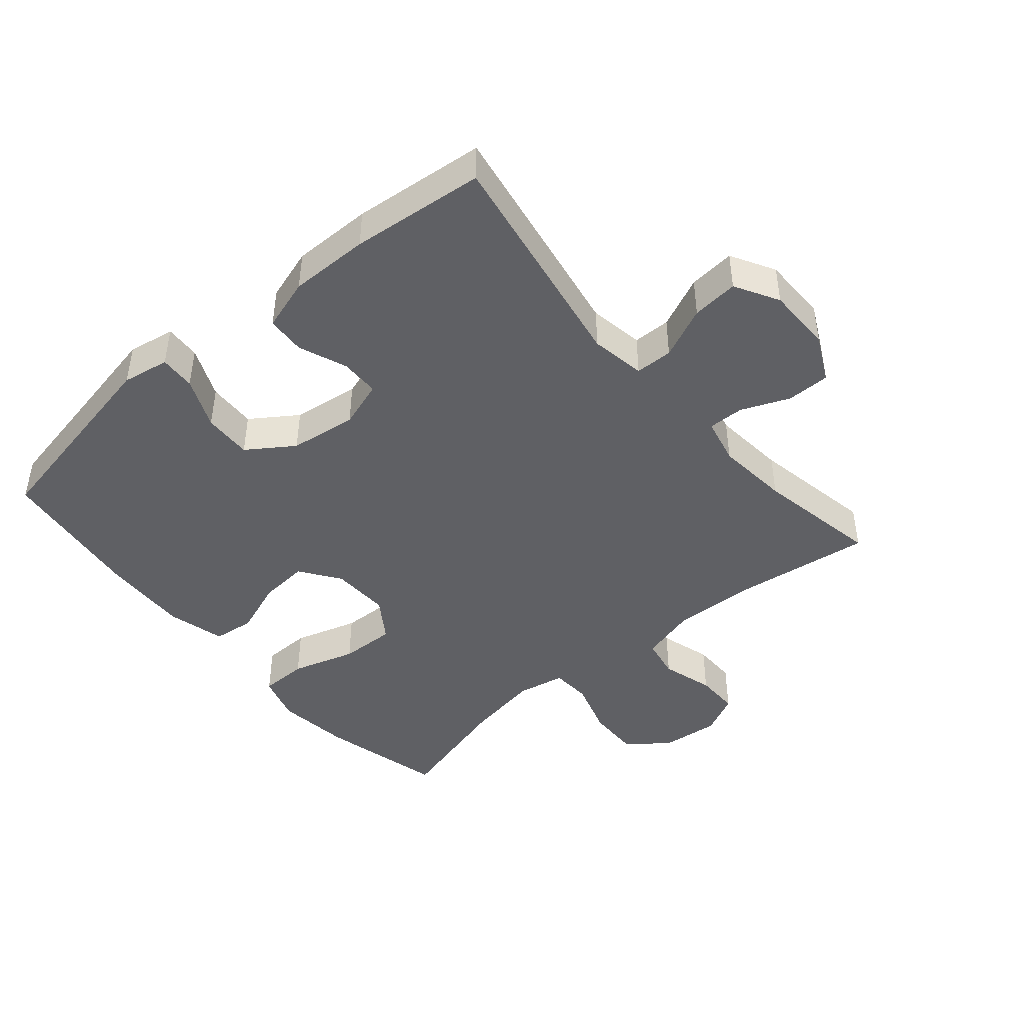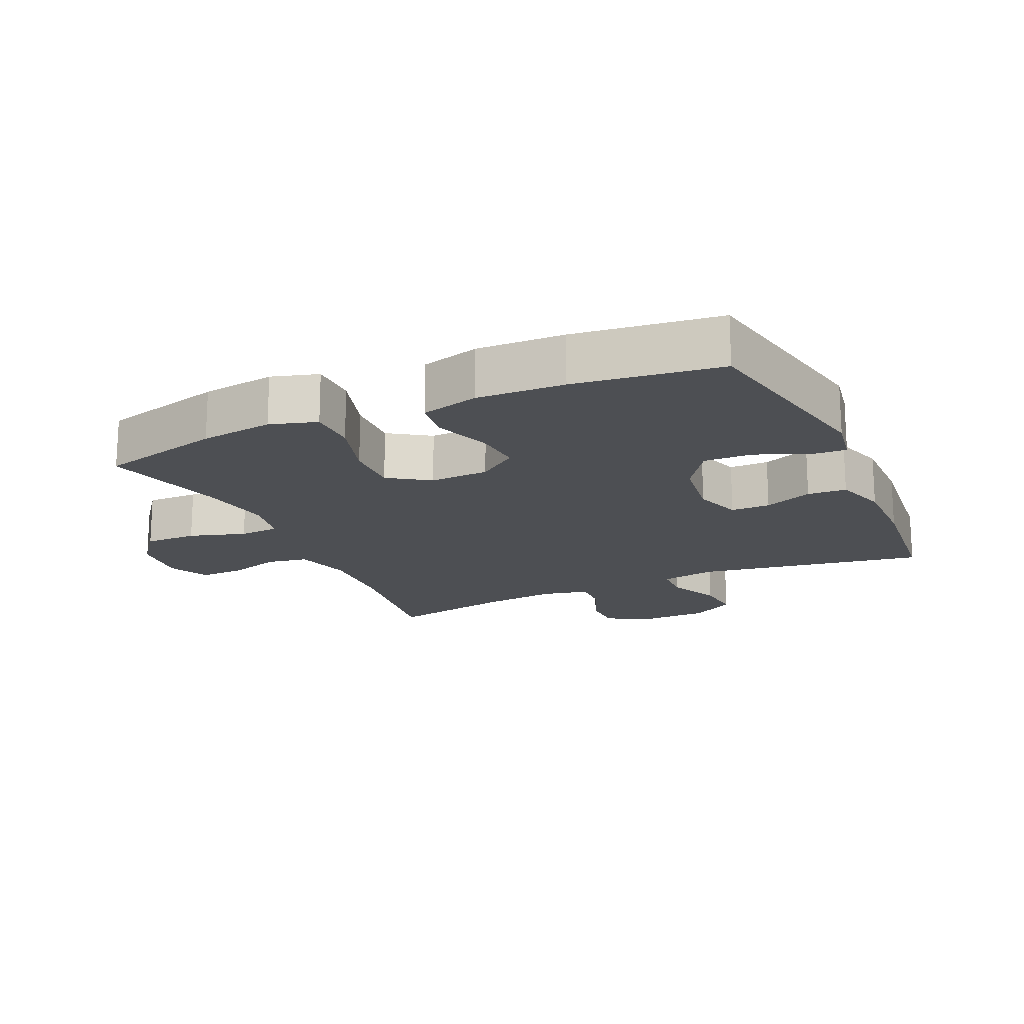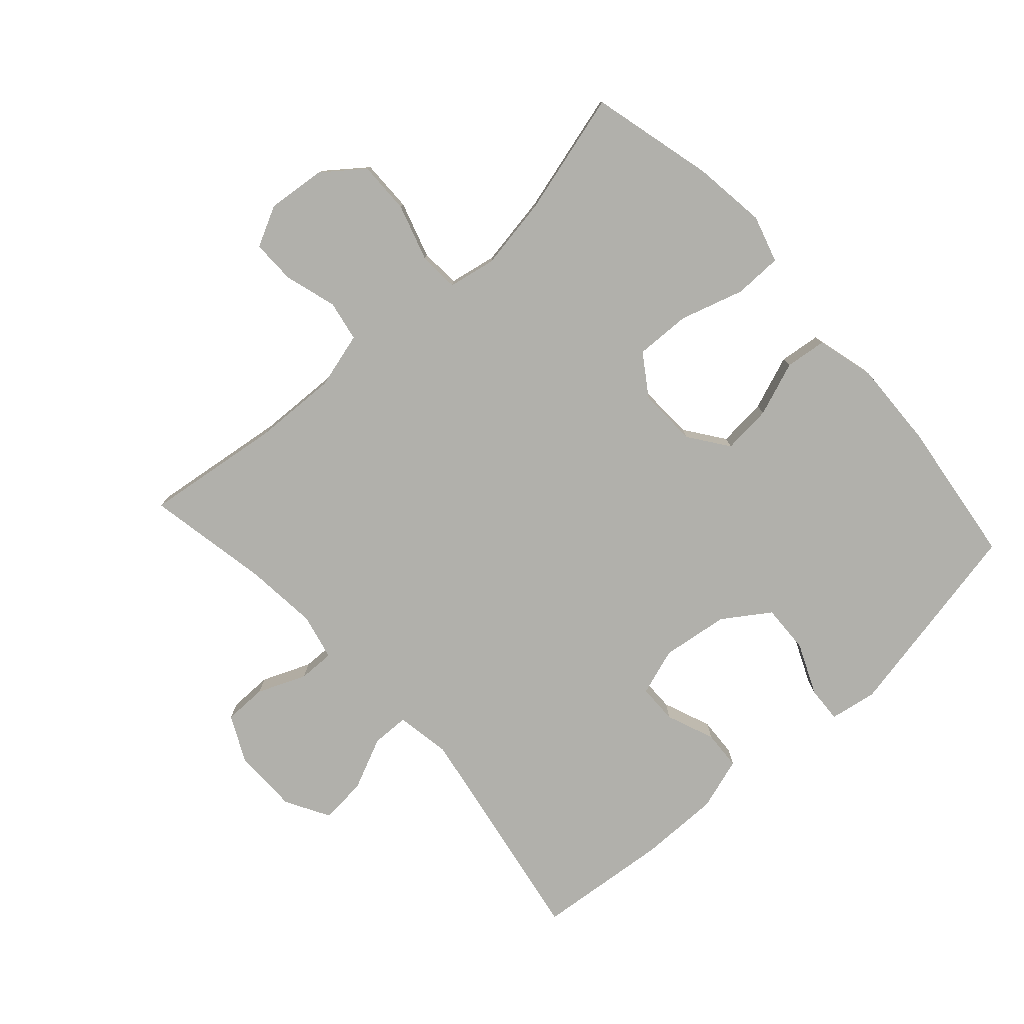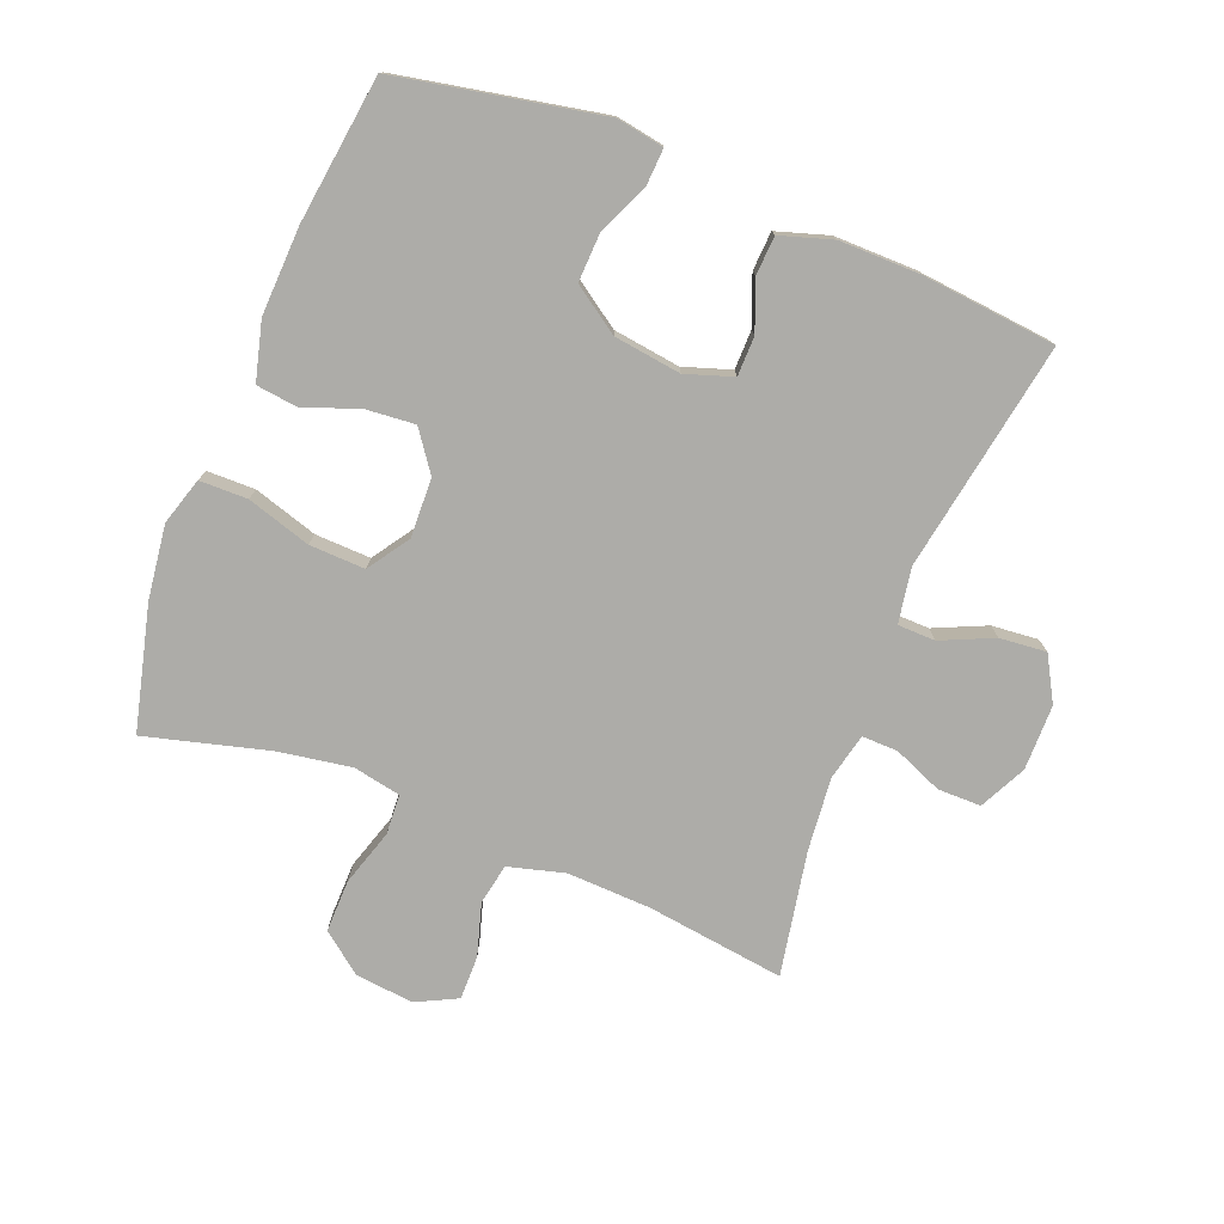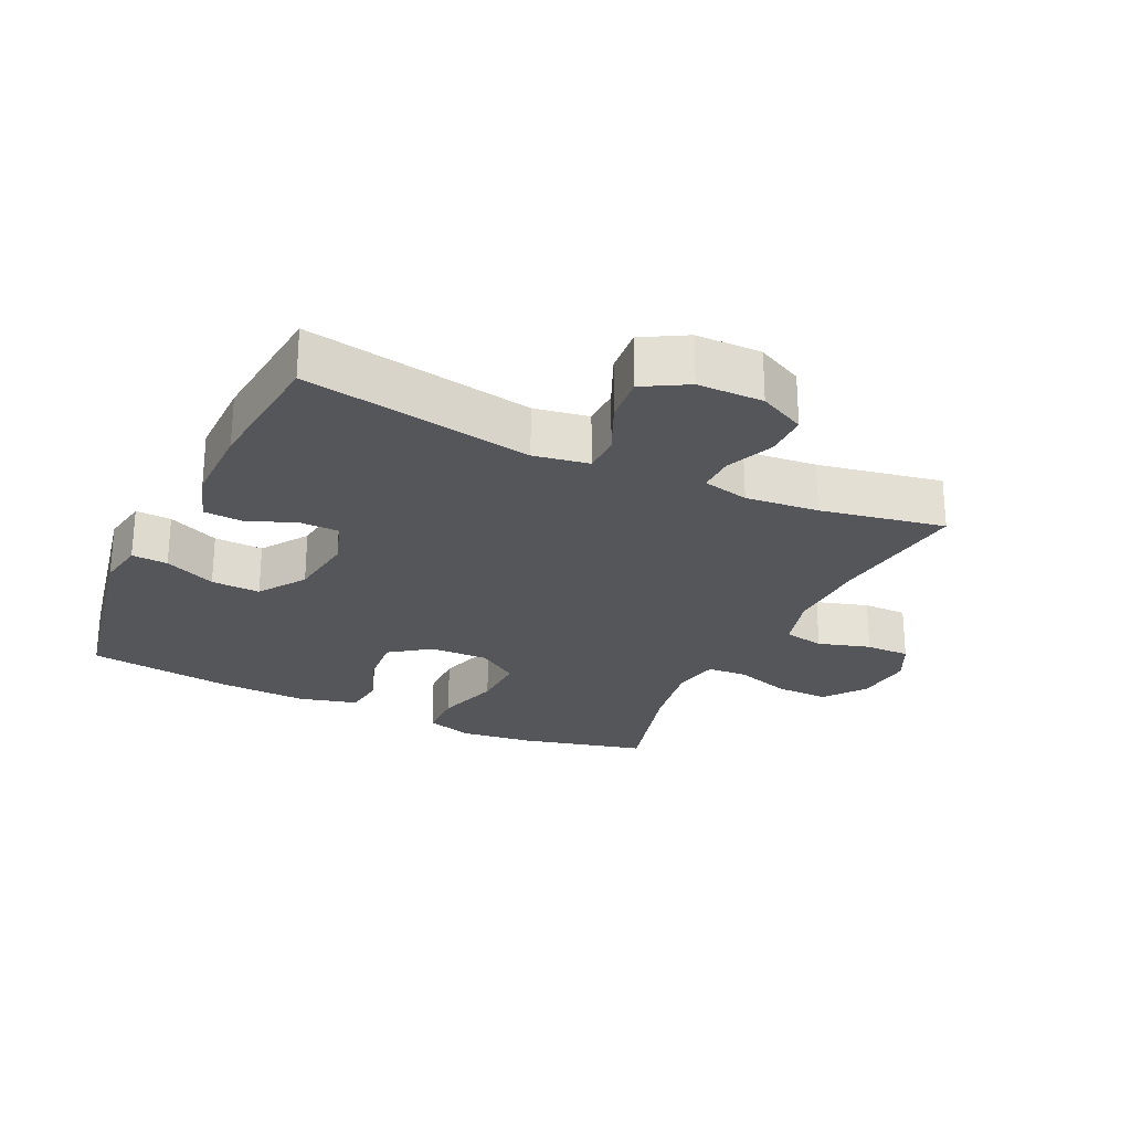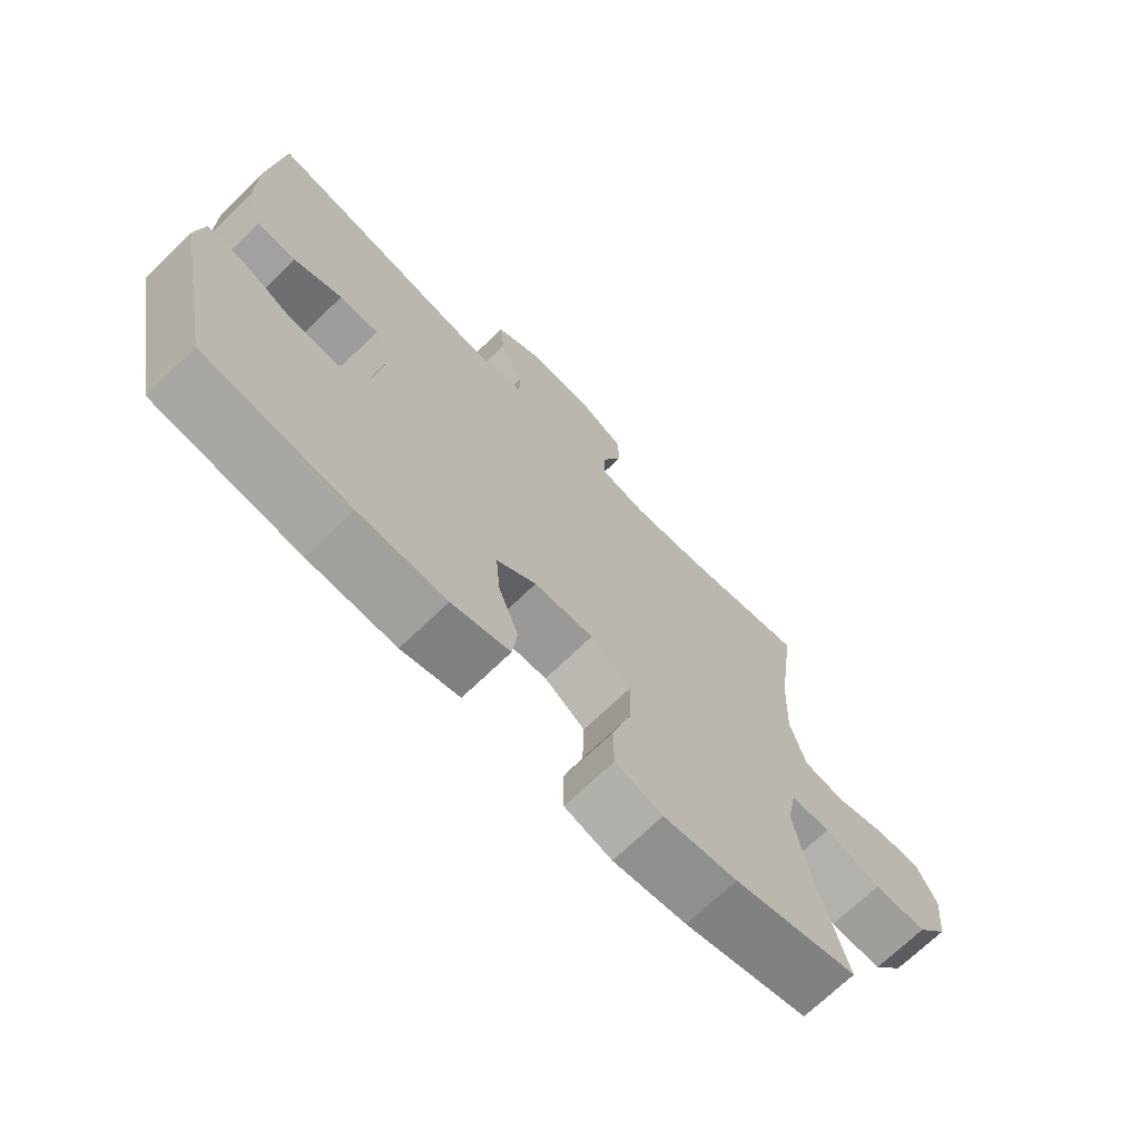
<metadata>
{"format":"obj","ext":"obj","renderer":"f3d","projection":"perspective","resolution":1024,"background":"white","views":[{"elev":-44.9,"azim":-49.7,"up":"+Y"},{"elev":-17.8,"azim":-155.5,"up":"+Y"},{"elev":-78.5,"azim":132.1,"up":"+Y"},{"elev":-76.7,"azim":-111.6,"up":"+Y"},{"elev":-25.6,"azim":-25.3,"up":"+Y"},{"elev":-70.2,"azim":-45.9,"up":"+Z"}]}
</metadata>
<code>
o path1358
v 0.2799 0.0375 0.4488
v 0.1644 0.0375 0.4377
v 0.09143 0.0375 0.4546
v 0.09264 0.0375 0.5112
v 0.1244 0.0375 0.5875
v 0.1243 0.0375 0.6556
v 0.05108 0.0375 0.692
v -0.05226 0.0375 0.6913
v -0.1216 0.0375 0.6521
v -0.1148 0.0375 0.5787
v -0.07797 0.0375 0.4968
v -0.07923 0.0375 0.4374
v -0.1657 0.0375 0.4228
v -0.5269 0.0375 0.4851
v -0.5481 0.0375 0.2733
v -0.549 0.0375 0.1468
v -0.5233 0.0375 0.06479
v -0.4618 0.0375 0.06121
v -0.3856 0.0375 0.09132
v -0.3234 0.0375 0.0906
v -0.2988 0.0375 0.01598
v -0.3132 0.0375 -0.08978
v -0.3628 0.0375 -0.1625
v -0.4399 0.0375 -0.1595
v -0.5206 0.0375 -0.1241
v -0.5771 0.0375 -0.1211
v -0.59 0.0375 -0.1956
v -0.5269 0.0375 -0.5168
v -0.2966 0.0375 -0.5465
v -0.1582 0.0375 -0.5521
v -0.06641 0.0375 -0.528
v -0.05852 0.0375 -0.4628
v -0.09024 0.0375 -0.377
v -0.09694 0.0375 -0.2994
v -0.0346 0.0375 -0.2545
v 0.05838 0.0375 -0.2513
v 0.123 0.0375 -0.2946
v 0.12 0.0375 -0.3823
v 0.08919 0.0375 -0.483
v 0.09022 0.0375 -0.5584
v 0.1644 0.0375 -0.5808
v 0.2802 0.0375 -0.5658
v 0.4748 0.0375 -0.5168
v 0.4233 0.0375 -0.324
v 0.4044 0.0375 -0.2087
v 0.4189 0.0375 -0.1337
v 0.4819 0.0375 -0.13
v 0.5707 0.0375 -0.1577
v 0.6534 0.0375 -0.1591
v 0.7027 0.0375 -0.09534
v 0.7122 0.0375 -0.003512
v 0.6803 0.0375 0.06048
v 0.6108 0.0375 0.06
v 0.5288 0.0375 0.03569
v 0.4648 0.0375 0.04748
v 0.4408 0.0375 0.1364
v 0.4459 0.0375 0.2678
v 0.4748 0.0375 0.4851
v 0.2799 -0.0375 0.4488
v 0.1644 -0.0375 0.4377
v 0.09143 -0.0375 0.4546
v 0.09264 -0.0375 0.5112
v 0.1244 -0.0375 0.5875
v 0.1243 -0.0375 0.6556
v 0.05108 -0.0375 0.692
v -0.05226 -0.0375 0.6913
v -0.1216 -0.0375 0.6521
v -0.1148 -0.0375 0.5787
v -0.07797 -0.0375 0.4968
v -0.07923 -0.0375 0.4374
v -0.1657 -0.0375 0.4228
v -0.5269 -0.0375 0.4851
v -0.5481 -0.0375 0.2733
v -0.549 -0.0375 0.1468
v -0.5233 -0.0375 0.06479
v -0.4618 -0.0375 0.06121
v -0.3856 -0.0375 0.09132
v -0.3234 -0.0375 0.0906
v -0.2988 -0.0375 0.01598
v -0.3132 -0.0375 -0.08978
v -0.3628 -0.0375 -0.1625
v -0.4399 -0.0375 -0.1595
v -0.5206 -0.0375 -0.1241
v -0.5771 -0.0375 -0.1211
v -0.59 -0.0375 -0.1956
v -0.5269 -0.0375 -0.5168
v -0.2966 -0.0375 -0.5465
v -0.1582 -0.0375 -0.5521
v -0.06641 -0.0375 -0.528
v -0.05852 -0.0375 -0.4628
v -0.09024 -0.0375 -0.377
v -0.09694 -0.0375 -0.2994
v -0.0346 -0.0375 -0.2545
v 0.05838 -0.0375 -0.2513
v 0.123 -0.0375 -0.2946
v 0.12 -0.0375 -0.3823
v 0.08919 -0.0375 -0.483
v 0.09022 -0.0375 -0.5584
v 0.1644 -0.0375 -0.5808
v 0.2802 -0.0375 -0.5658
v 0.4748 -0.0375 -0.5168
v 0.4233 -0.0375 -0.324
v 0.4044 -0.0375 -0.2087
v 0.4189 -0.0375 -0.1337
v 0.4819 -0.0375 -0.13
v 0.5707 -0.0375 -0.1577
v 0.6534 -0.0375 -0.1591
v 0.7027 -0.0375 -0.09534
v 0.7122 -0.0375 -0.003512
v 0.6803 -0.0375 0.06048
v 0.6108 -0.0375 0.06
v 0.5288 -0.0375 0.03569
v 0.4648 -0.0375 0.04748
v 0.4408 -0.0375 0.1364
v 0.4459 -0.0375 0.2678
v 0.4748 -0.0375 0.4851
v 0.7027 0.0375 -0.09534
v 0.7122 0.0375 -0.003512
v 0.6803 0.0375 0.06048
v 0.6803 0.0375 0.06048
v 0.6534 0.0375 -0.1591
v 0.6108 0.0375 0.06
v 0.5707 0.0375 -0.1577
v 0.5288 0.0375 0.03569
v 0.4819 0.0375 -0.13
v 0.4648 0.0375 0.04748
v 0.4648 0.0375 0.04748
v 0.4189 0.0375 -0.1337
v 0.4189 0.0375 -0.1337
v 0.4408 0.0375 0.1364
v 0.4459 0.0375 0.2678
v 0.4748 0.0375 0.4851
v 0.4748 0.0375 0.4851
v 0.4748 0.0375 -0.5168
v 0.4748 0.0375 -0.5168
v 0.4233 0.0375 -0.324
v 0.4044 0.0375 -0.2087
v 0.2802 0.0375 -0.5658
v 0.2799 0.0375 0.4488
v 0.1644 0.0375 -0.5808
v 0.1644 0.0375 0.4377
v 0.09022 0.0375 -0.5584
v 0.09022 0.0375 -0.5584
v 0.123 0.0375 -0.2946
v 0.12 0.0375 -0.3823
v 0.09143 0.0375 0.4546
v 0.09143 0.0375 0.4546
v 0.09264 0.0375 0.5112
v 0.1244 0.0375 0.5875
v 0.1243 0.0375 0.6556
v 0.1243 0.0375 0.6556
v 0.05108 0.0375 0.692
v 0.05838 0.0375 -0.2513
v 0.08919 0.0375 -0.483
v -0.0346 0.0375 -0.2545
v -0.05226 0.0375 0.6913
v -0.09694 0.0375 -0.2994
v -0.07797 0.0375 0.4968
v -0.07923 0.0375 0.4374
v -0.07923 0.0375 0.4374
v -0.1216 0.0375 0.6521
v -0.1216 0.0375 0.6521
v -0.06641 0.0375 -0.528
v -0.06641 0.0375 -0.528
v -0.05852 0.0375 -0.4628
v -0.09024 0.0375 -0.377
v -0.1582 0.0375 -0.5521
v -0.1148 0.0375 0.5787
v -0.1657 0.0375 0.4228
v -0.2966 0.0375 -0.5465
v -0.2988 0.0375 0.01598
v -0.3132 0.0375 -0.08978
v -0.3234 0.0375 0.0906
v -0.3234 0.0375 0.0906
v -0.3628 0.0375 -0.1625
v -0.3856 0.0375 0.09132
v -0.4399 0.0375 -0.1595
v -0.4618 0.0375 0.06121
v -0.5269 0.0375 -0.5168
v -0.5269 0.0375 -0.5168
v -0.5206 0.0375 -0.1241
v -0.5233 0.0375 0.06479
v -0.5233 0.0375 0.06479
v -0.5269 0.0375 0.4851
v -0.5269 0.0375 0.4851
v -0.5771 0.0375 -0.1211
v -0.5771 0.0375 -0.1211
v -0.549 0.0375 0.1468
v -0.5481 0.0375 0.2733
v -0.59 0.0375 -0.1956
v 0.7027 -0.0375 -0.09534
v 0.7122 -0.0375 -0.003512
v 0.6803 -0.0375 0.06048
v 0.6803 -0.0375 0.06048
v 0.6534 -0.0375 -0.1591
v 0.6108 -0.0375 0.06
v 0.5707 -0.0375 -0.1577
v 0.5288 -0.0375 0.03569
v 0.4819 -0.0375 -0.13
v 0.4648 -0.0375 0.04748
v 0.4648 -0.0375 0.04748
v 0.4189 -0.0375 -0.1337
v 0.4189 -0.0375 -0.1337
v 0.4408 -0.0375 0.1364
v 0.4459 -0.0375 0.2678
v 0.4748 -0.0375 0.4851
v 0.4748 -0.0375 0.4851
v 0.4748 -0.0375 -0.5168
v 0.4748 -0.0375 -0.5168
v 0.4233 -0.0375 -0.324
v 0.4044 -0.0375 -0.2087
v 0.2802 -0.0375 -0.5658
v 0.2799 -0.0375 0.4488
v 0.1644 -0.0375 -0.5808
v 0.1644 -0.0375 0.4377
v 0.09022 -0.0375 -0.5584
v 0.09022 -0.0375 -0.5584
v 0.123 -0.0375 -0.2946
v 0.12 -0.0375 -0.3823
v 0.09143 -0.0375 0.4546
v 0.09143 -0.0375 0.4546
v 0.09264 -0.0375 0.5112
v 0.1244 -0.0375 0.5875
v 0.1243 -0.0375 0.6556
v 0.1243 -0.0375 0.6556
v 0.05108 -0.0375 0.692
v 0.05838 -0.0375 -0.2513
v 0.08919 -0.0375 -0.483
v -0.0346 -0.0375 -0.2545
v -0.05226 -0.0375 0.6913
v -0.09694 -0.0375 -0.2994
v -0.07797 -0.0375 0.4968
v -0.07923 -0.0375 0.4374
v -0.07923 -0.0375 0.4374
v -0.1216 -0.0375 0.6521
v -0.1216 -0.0375 0.6521
v -0.06641 -0.0375 -0.528
v -0.06641 -0.0375 -0.528
v -0.05852 -0.0375 -0.4628
v -0.09024 -0.0375 -0.377
v -0.1582 -0.0375 -0.5521
v -0.1148 -0.0375 0.5787
v -0.1657 -0.0375 0.4228
v -0.2966 -0.0375 -0.5465
v -0.2988 -0.0375 0.01598
v -0.3132 -0.0375 -0.08978
v -0.3234 -0.0375 0.0906
v -0.3234 -0.0375 0.0906
v -0.3628 -0.0375 -0.1625
v -0.3856 -0.0375 0.09132
v -0.4399 -0.0375 -0.1595
v -0.4618 -0.0375 0.06121
v -0.5269 -0.0375 -0.5168
v -0.5269 -0.0375 -0.5168
v -0.5206 -0.0375 -0.1241
v -0.5233 -0.0375 0.06479
v -0.5233 -0.0375 0.06479
v -0.5269 -0.0375 0.4851
v -0.5269 -0.0375 0.4851
v -0.5771 -0.0375 -0.1211
v -0.5771 -0.0375 -0.1211
v -0.549 -0.0375 0.1468
v -0.5481 -0.0375 0.2733
v -0.59 -0.0375 -0.1956
f 264 253 251
f 251 253 249
f 227 218 202
f 241 240 244
f 204 202 200
f 232 220 222
f 200 199 198
f 199 197 198
f 240 231 244
f 260 264 255
f 200 202 199
f 196 197 191
f 245 229 227
f 196 192 193
f 245 227 220
f 249 231 246
f 213 205 206
f 263 247 243
f 242 230 235
f 256 252 262
f 244 249 253
f 226 223 224
f 227 202 204
f 198 197 196
f 210 212 208
f 191 197 195
f 246 229 245
f 202 218 211
f 218 210 211
f 191 192 196
f 219 210 218
f 229 246 231
f 228 212 219
f 244 231 249
f 240 241 239
f 242 226 230
f 233 220 232
f 222 226 242
f 245 233 247
f 262 250 263
f 245 220 233
f 263 250 247
f 243 247 233
f 232 222 242
f 222 223 226
f 210 219 212
f 237 239 241
f 227 215 220
f 216 214 228
f 214 212 228
f 263 243 258
f 215 205 213
f 215 204 205
f 255 264 251
f 250 262 252
f 227 204 215
f 50 51 109 108
f 51 120 194 109
f 49 50 108 107
f 52 53 111 110
f 48 49 107 106
f 53 54 112 111
f 47 48 106 105
f 54 127 201 112
f 129 47 105 203
f 55 56 114 113
f 57 133 207 115
f 135 44 102 209
f 56 57 115 114
f 44 45 103 102
f 45 46 104 103
f 42 43 101 100
f 58 1 59 116
f 41 42 100 99
f 1 2 60 59
f 143 41 99 217
f 37 38 96 95
f 2 147 221 60
f 4 5 63 62
f 5 151 225 63
f 6 7 65 64
f 36 37 95 94
f 39 40 98 97
f 38 39 97 96
f 3 4 62 61
f 35 36 94 93
f 7 8 66 65
f 34 35 93 92
f 11 160 234 69
f 8 162 236 66
f 164 32 90 238
f 32 33 91 90
f 30 31 89 88
f 10 11 69 68
f 9 10 68 67
f 12 13 71 70
f 33 34 92 91
f 29 30 88 87
f 21 22 80 79
f 174 21 79 248
f 22 23 81 80
f 19 20 78 77
f 23 24 82 81
f 18 19 77 76
f 180 29 87 254
f 24 25 83 82
f 183 18 76 257
f 13 185 259 71
f 25 187 261 83
f 16 17 75 74
f 15 16 74 73
f 14 15 73 72
f 27 28 86 85
f 26 27 85 84
f 190 177 179
f 177 175 179
f 153 128 144
f 167 170 166
f 130 126 128
f 158 148 146
f 126 124 125
f 125 124 123
f 166 170 157
f 186 181 190
f 126 125 128
f 122 117 123
f 171 153 155
f 122 119 118
f 171 146 153
f 175 172 157
f 139 132 131
f 189 169 173
f 168 161 156
f 182 188 178
f 170 179 175
f 152 150 149
f 153 130 128
f 124 122 123
f 136 134 138
f 117 121 123
f 172 171 155
f 128 137 144
f 144 137 136
f 117 122 118
f 145 144 136
f 155 157 172
f 154 145 138
f 170 175 157
f 166 165 167
f 168 156 152
f 159 158 146
f 148 168 152
f 171 173 159
f 188 189 176
f 171 159 146
f 189 173 176
f 169 159 173
f 158 168 148
f 148 152 149
f 136 138 145
f 163 167 165
f 153 146 141
f 142 154 140
f 140 154 138
f 189 184 169
f 141 139 131
f 141 131 130
f 181 177 190
f 176 178 188
f 153 141 130

</code>
